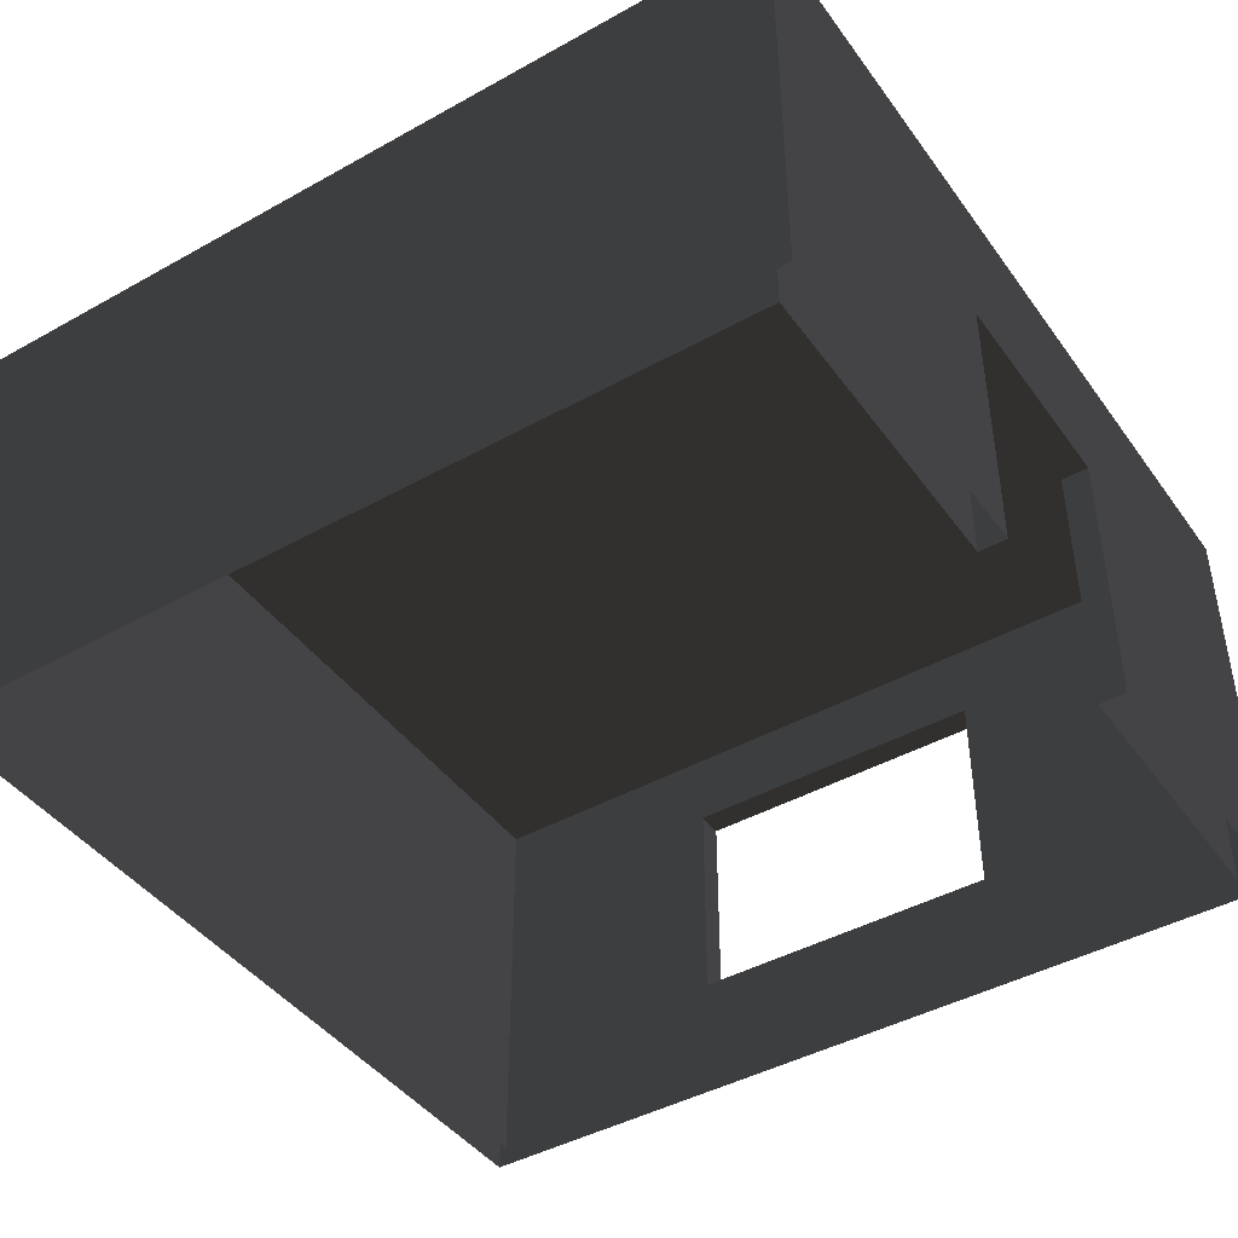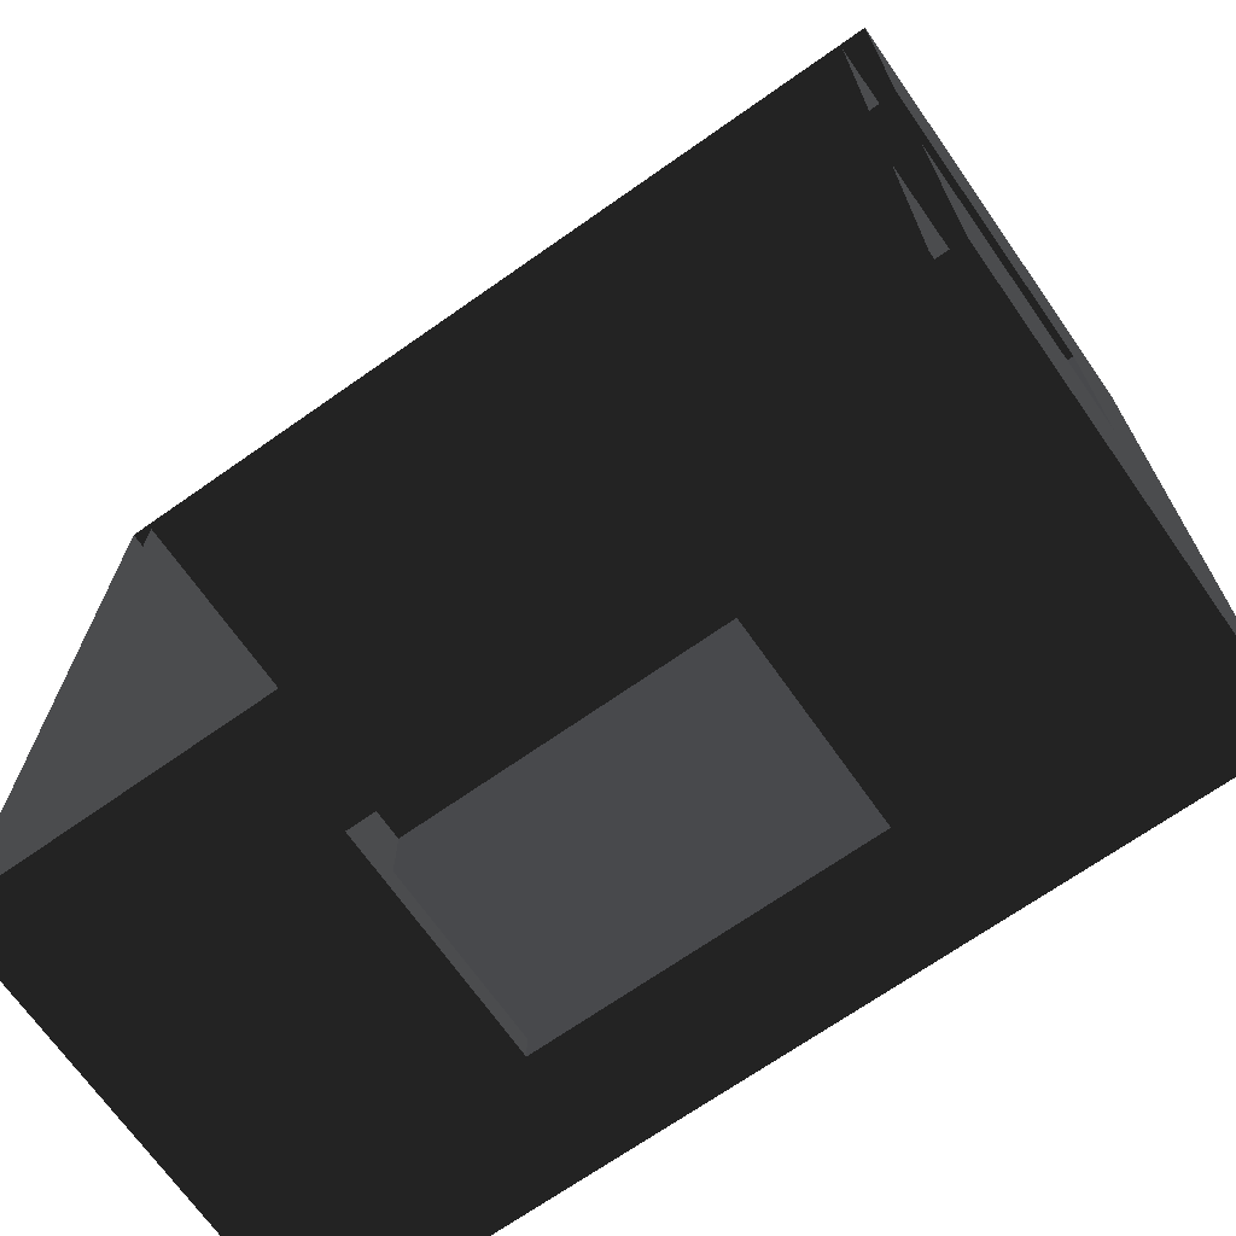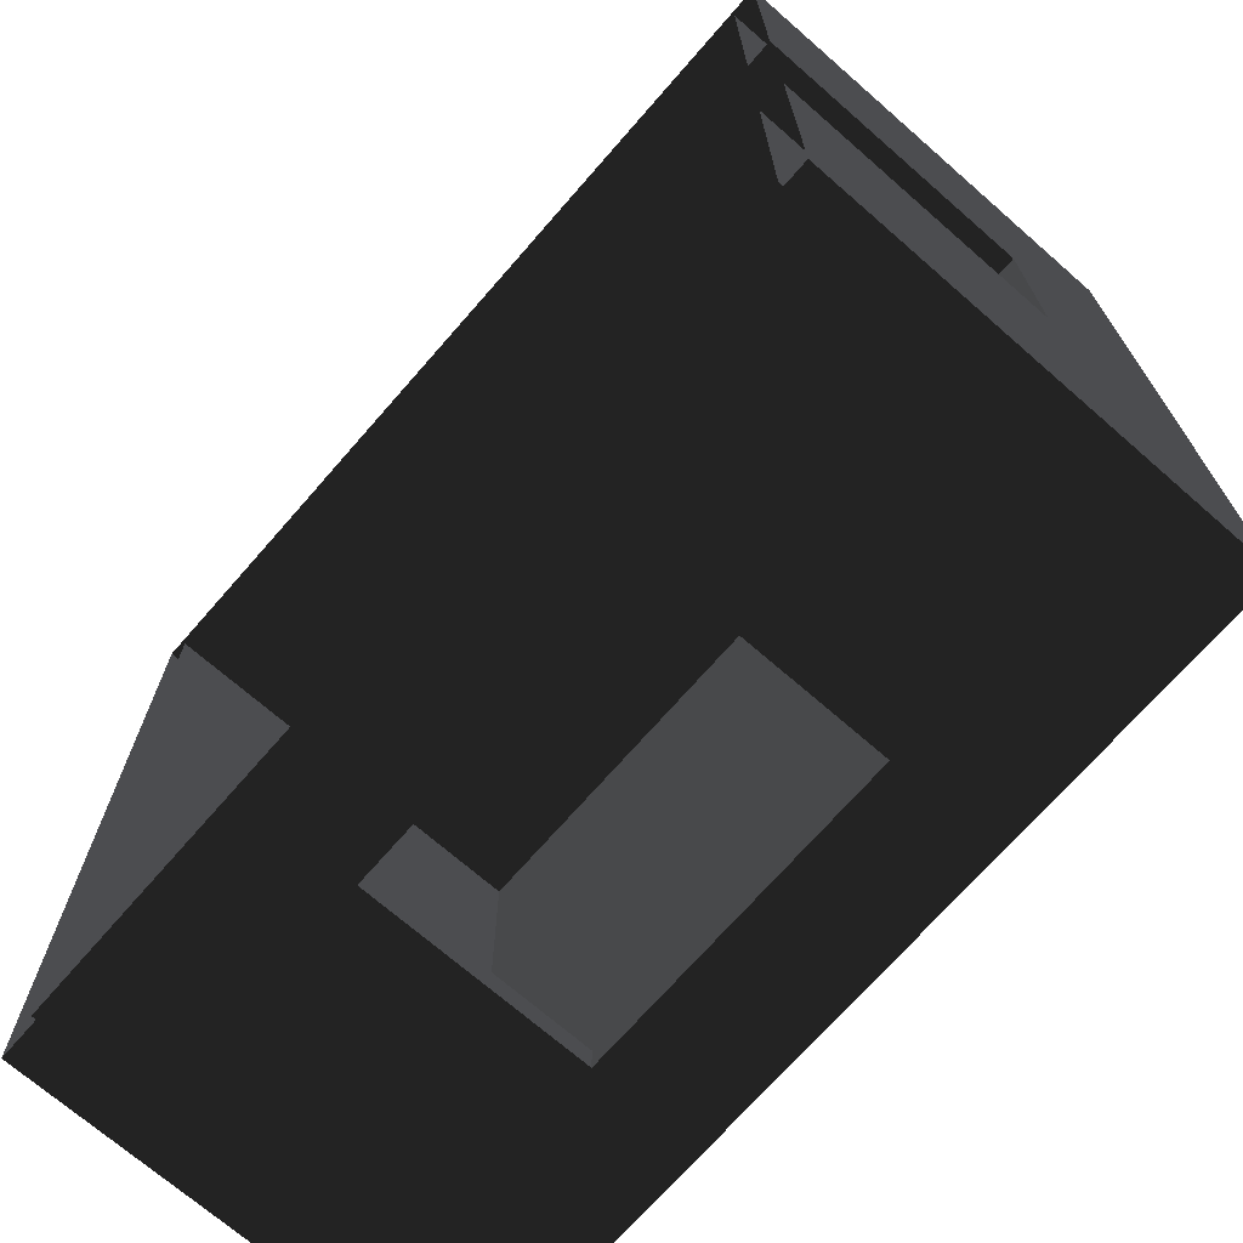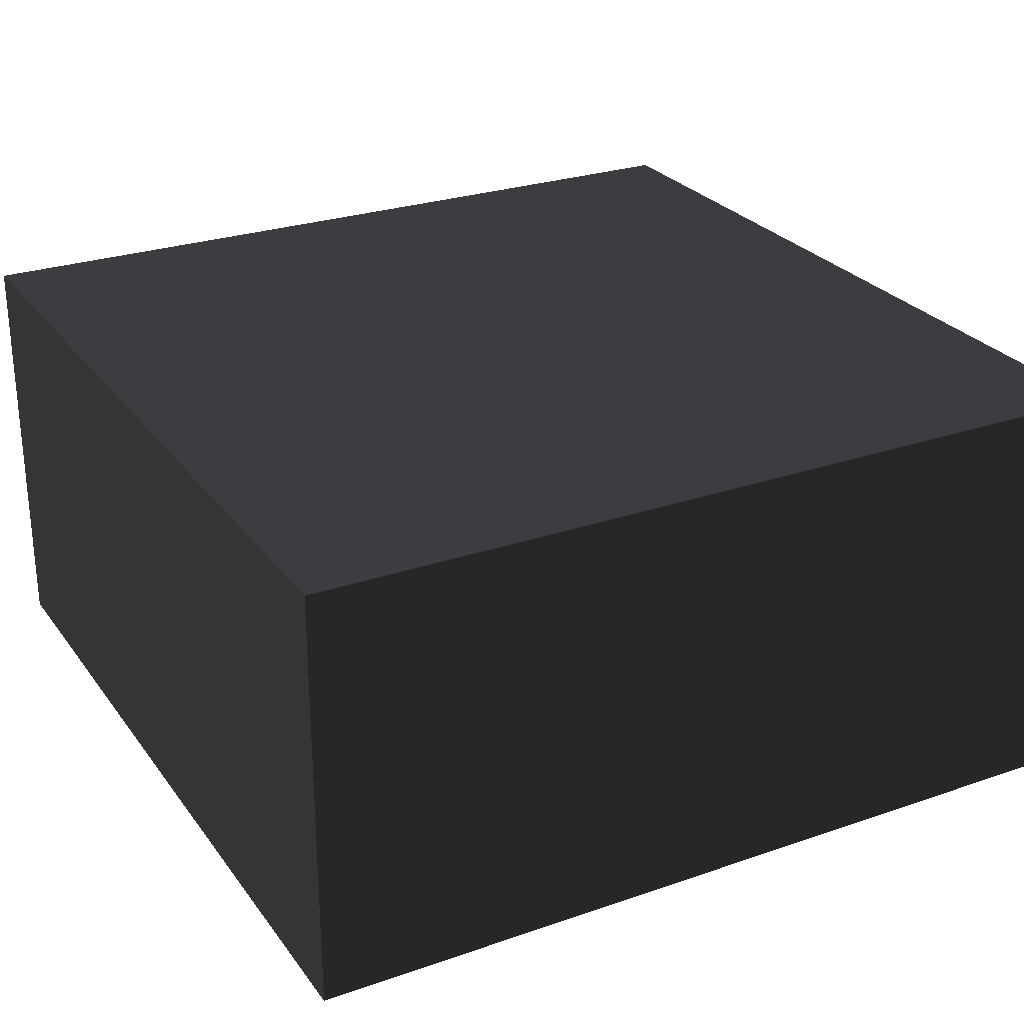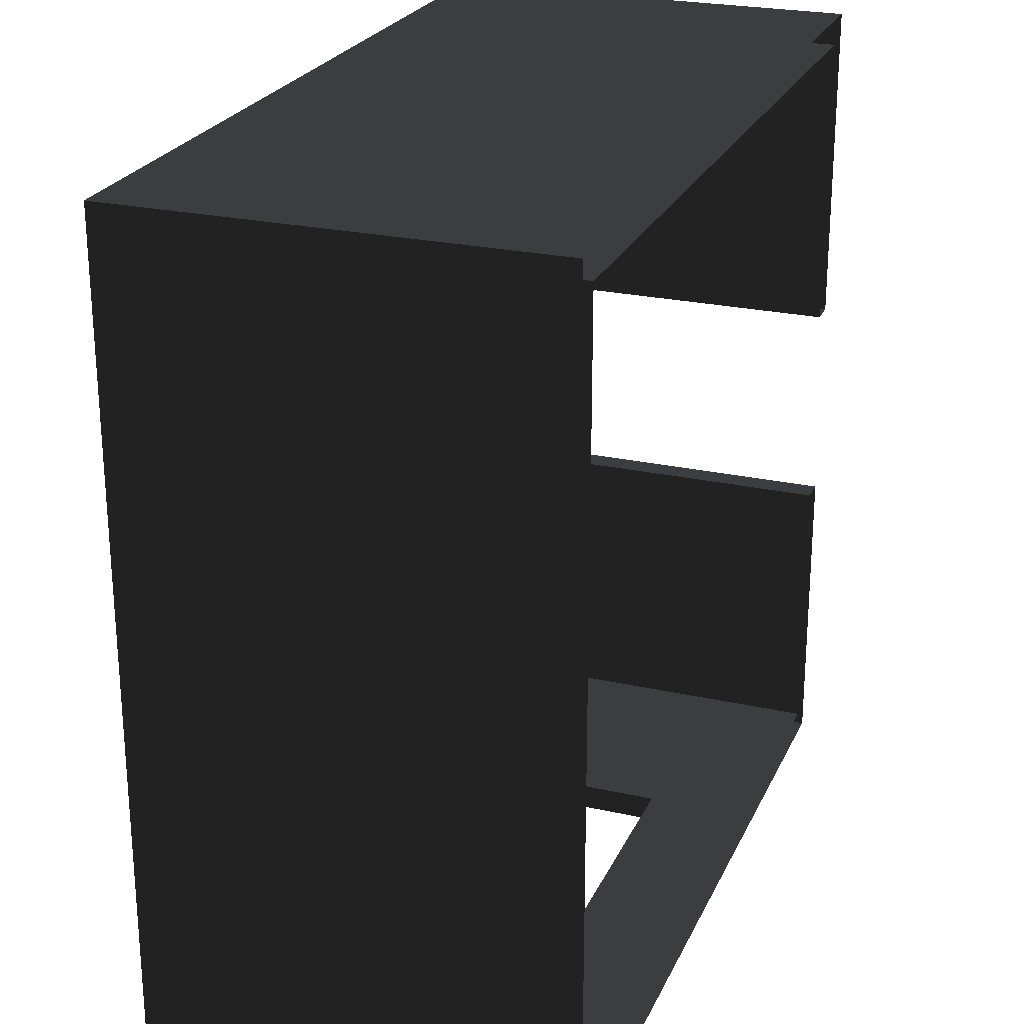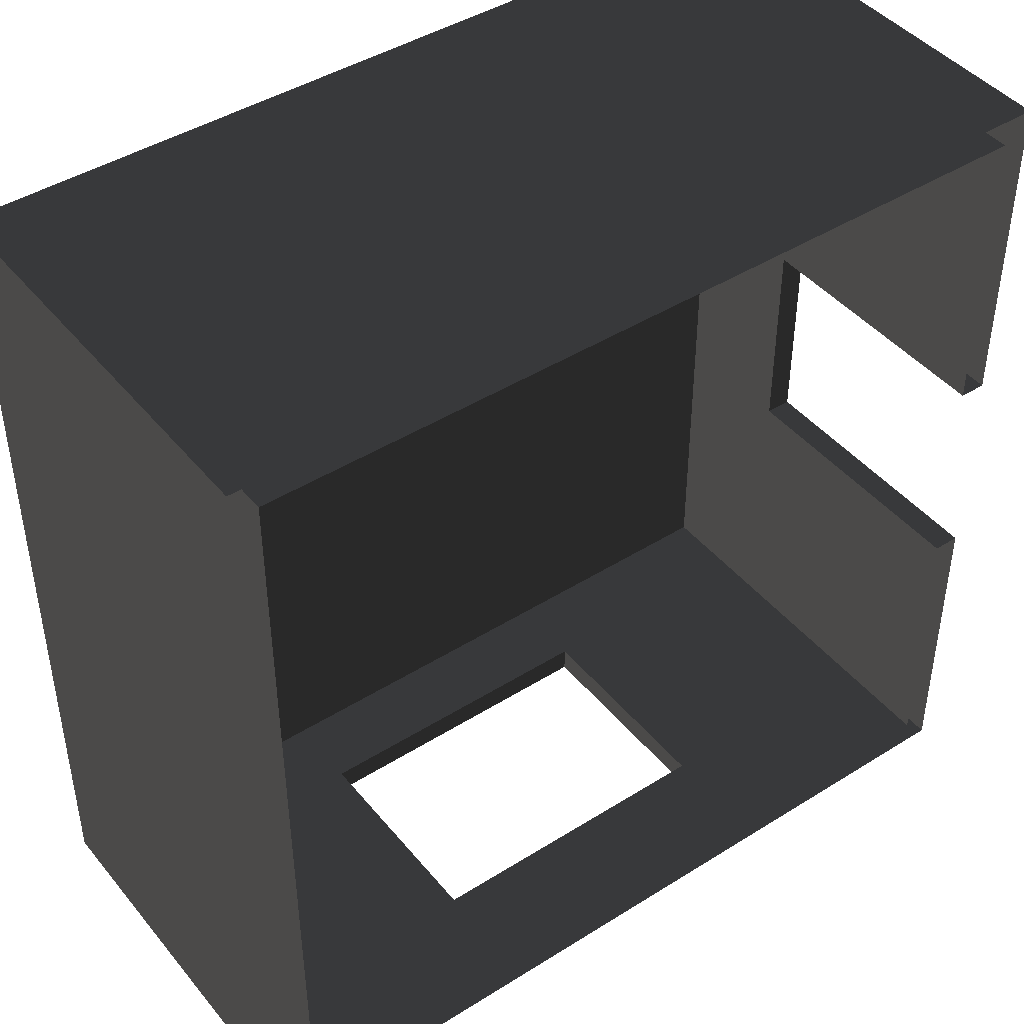
<metadata>
{"format":"obj","ext":"obj","renderer":"f3d","projection":"perspective","resolution":1024,"background":"white","views":[{"elev":-43.5,"azim":-146.7,"up":"+Z"},{"elev":-69.8,"azim":-144.9,"up":"+Y"},{"elev":-70.9,"azim":-131.1,"up":"+Y"},{"elev":26.8,"azim":151.7,"up":"+Z"},{"elev":24.5,"azim":110.1,"up":"+Y"},{"elev":44.0,"azim":143.6,"up":"+Y"}]}
</metadata>
<code>
v -24.05 -330 -83.6
v 24.05 -330 83.6
v -120.9 -309.4 -83.6
v -18.15 -309.4 -83.6
v -100.7 -309.4 -83.6
v 18.15 -309.4 83.6
v -111 -309.4 83.6
v -120.9 -330 -83.6
v -120.9 -330 -80.77
v -120.9 -330 83.6
v -120.9 -330 -16.63
v -120.9 -330 -60.45
v -120.9 -330 -49.72
v -120.9 -309.4 -12.55
v -120.9 -309.4 44.52
v 120.9 -309.4 83.6
v -120.9 -309.4 83.6
v -120.9 -309.4 50.14
v 120.9 -330 -83.6
v 120.9 -330 16.63
v 120.9 -330 83.6
v 120.9 -330 60.45
v 120.9 -309.4 -83.6
v 120.9 -309.4 12.55
v 120.9 -309.4 -70.76
v -330 -90.61 -165
v -310.4 -90.61 -165
v -309.4 -90.61 -165
v -309.4 -90.61 44.54
v -330 -90.61 44.54
v -309.4 75.26 44.54
v -309.4 75.26 -165
v -317.1 75.26 -165
v -330 75.26 -165
v -330 75.26 44.54
v -330 -330 -165
v -330 -330 165
v 330 -330 -165
v 330 -330 165
v -330 330 165
v -330 330 -165
v 330 330 -165
v 330 330 165
v -309.4 -309.4 -165
v -77.64 -309.4 -165
v -309.4 -309.4 144.4
v -297.7 -309.4 -165
v 77.64 309.4 -165
v -309.4 309.4 -165
v -309.4 309.4 144.4
v 297.7 309.4 -165
v 309.4 309.4 -165
v 309.4 309.4 144.4
v 309.4 -309.4 144.4
v 309.4 -309.4 -165
v 309.4 77.64 -165
g group0
g group1
g group2
f 22 16 21
f 20 16 22
f 20 24 16
f 20 25 24
f 20 23 25
f 23 20 19
f 21 10 2
f 21 17 10
f 21 7 17
f 21 6 7
f 6 21 16
f 8 19 1
f 8 23 19
f 8 4 23
f 8 5 4
f 5 8 3
f 18 10 17
f 15 10 18
f 14 10 15
f 14 11 10
f 14 13 11
f 14 12 13
f 14 9 12
f 14 8 9
f 8 14 3
f 54 52 53
f 54 56 52
f 56 54 55
f 51 53 52
f 48 53 51
f 48 50 53
f 50 48 49
f 46 47 45
f 47 46 44
f 43 41 42
f 41 43 40
f 43 38 39
f 38 43 42
f 40 39 37
f 39 40 43
f 54 50 46
f 50 54 53
f 33 31 32
f 33 35 31
f 35 33 34
f 29 27 28
f 29 26 27
f 26 29 30
f 29 35 30
f 35 29 31
f 35 40 37
f 35 41 40
f 41 35 34
f 37 30 35
f 37 26 30
f 26 37 36
f 29 46 50
f 29 44 46
f 44 29 28
f 50 31 29
f 50 32 31
f 32 50 49
f 25 55 24
f 55 54 24
f 55 25 23
f 45 55 23
f 39 22 21
f 37 39 21
f 20 39 19
f 19 39 38
f 38 36 19
f 46 18 17
f 54 46 16
f 24 54 16
f 46 15 18
f 15 46 14
f 36 13 12
f 11 36 10
f 10 36 37
f 22 39 20
f 36 9 8
f 7 46 17
f 46 7 6
f 16 46 6
f 5 45 4
f 45 23 4
f 46 45 3
f 14 46 3
f 13 36 11
f 2 10 37
f 21 2 37
f 36 12 9
f 1 19 36
f 8 1 36
f 45 5 3

</code>
